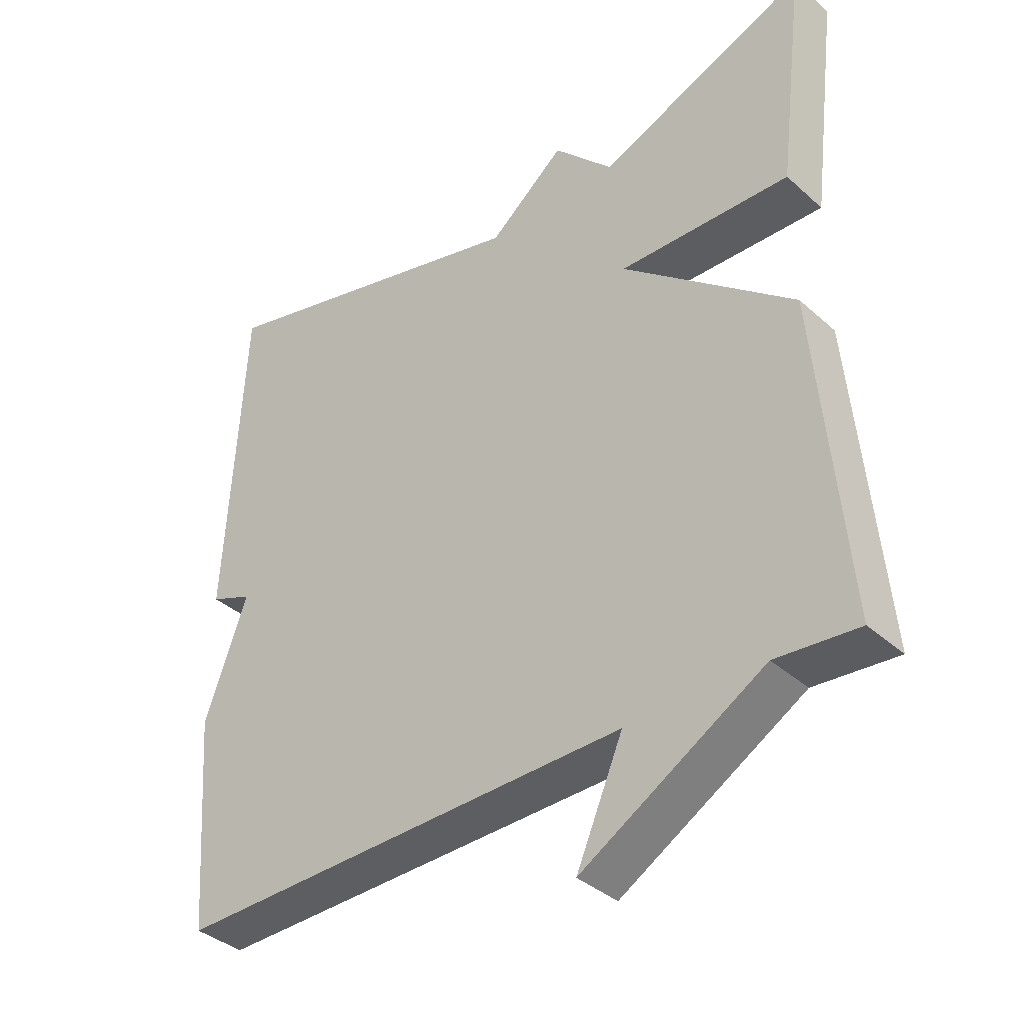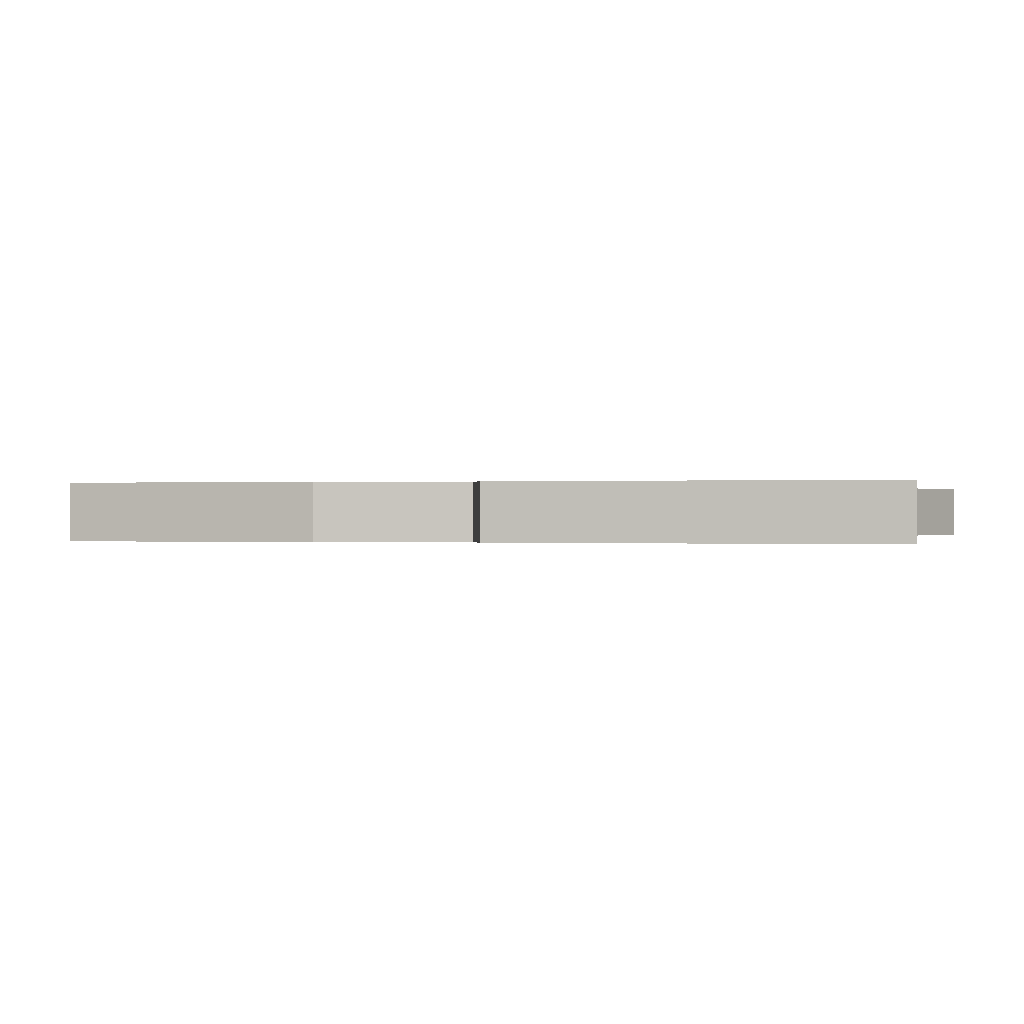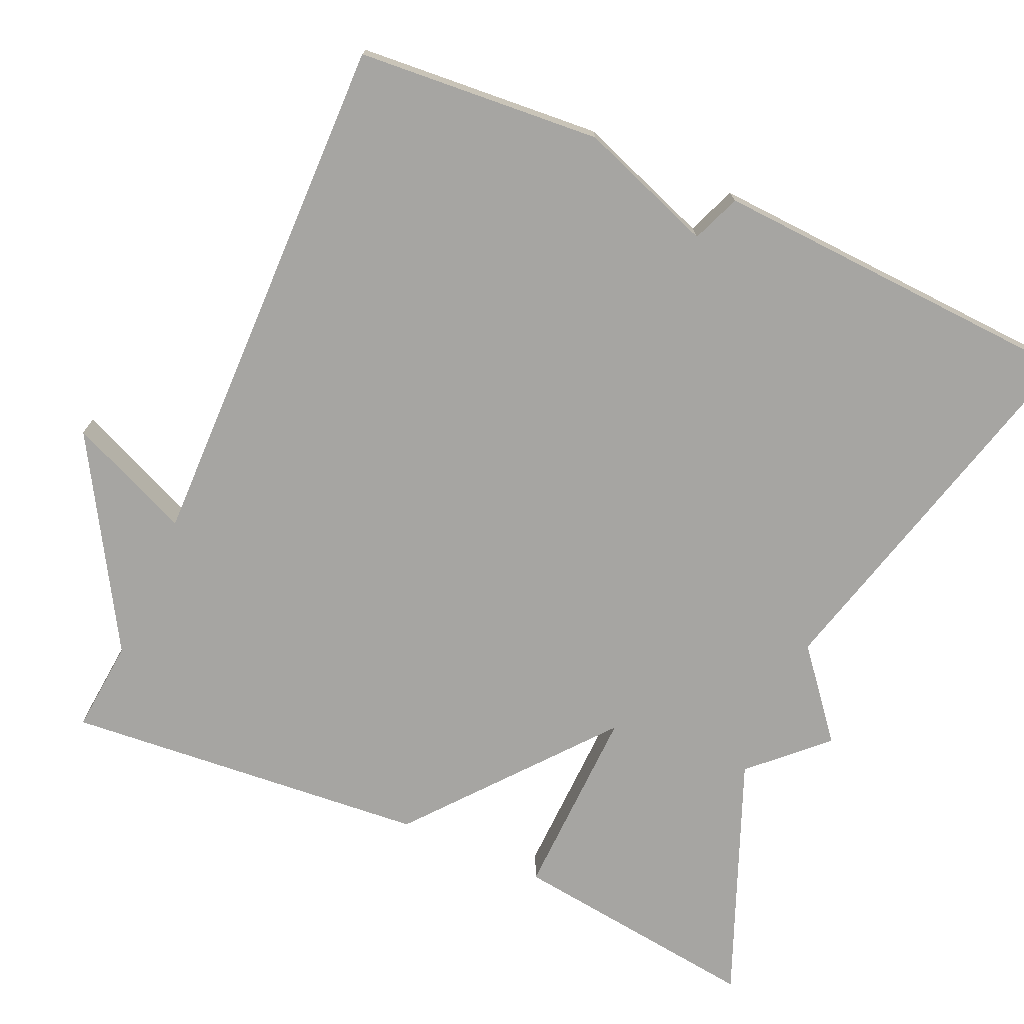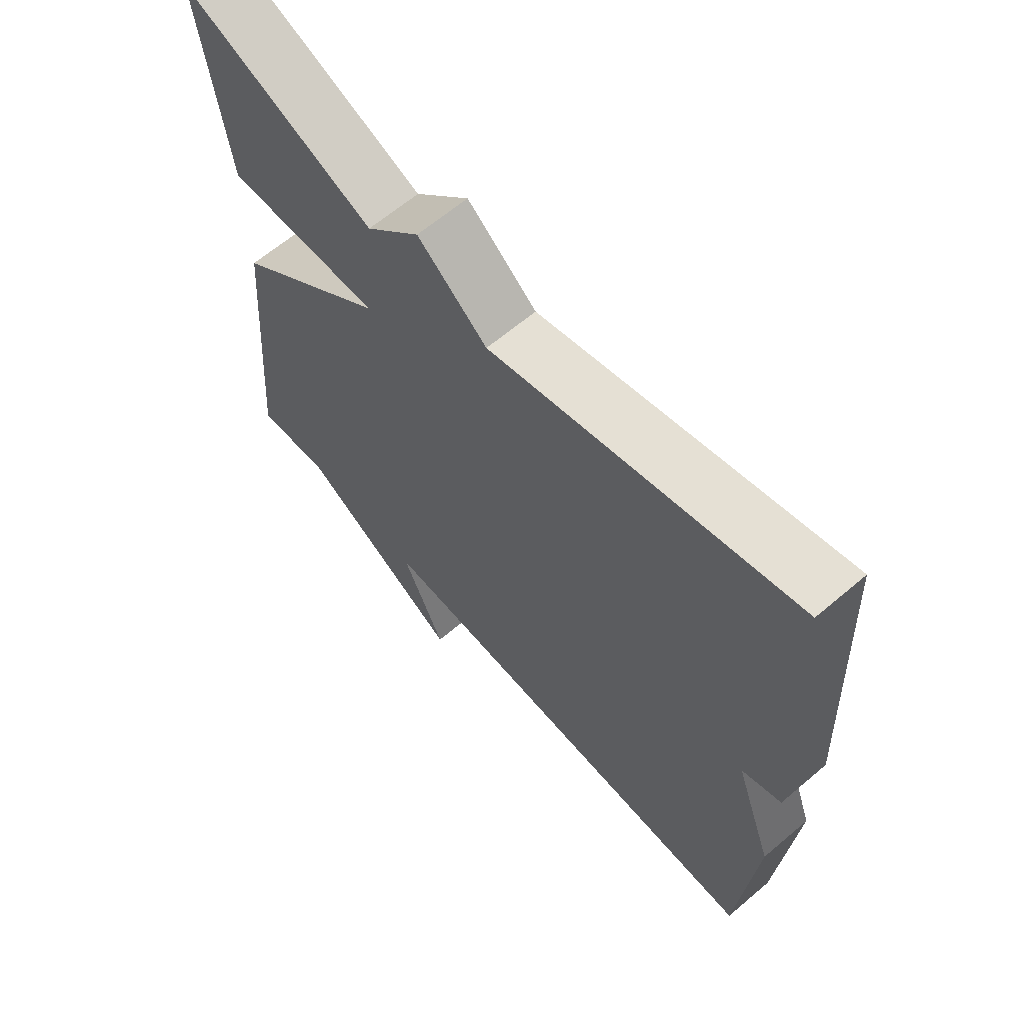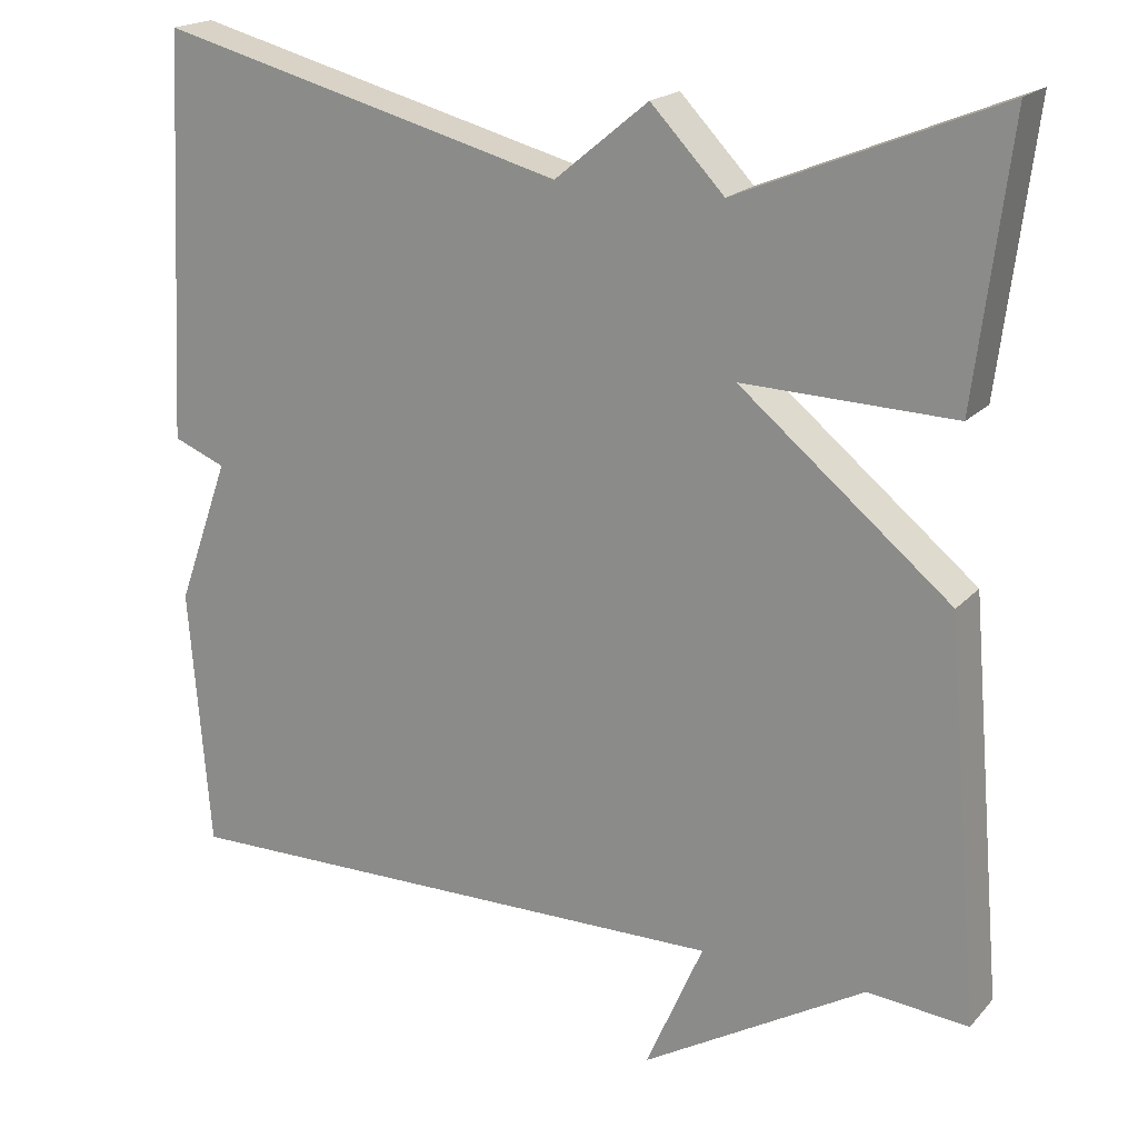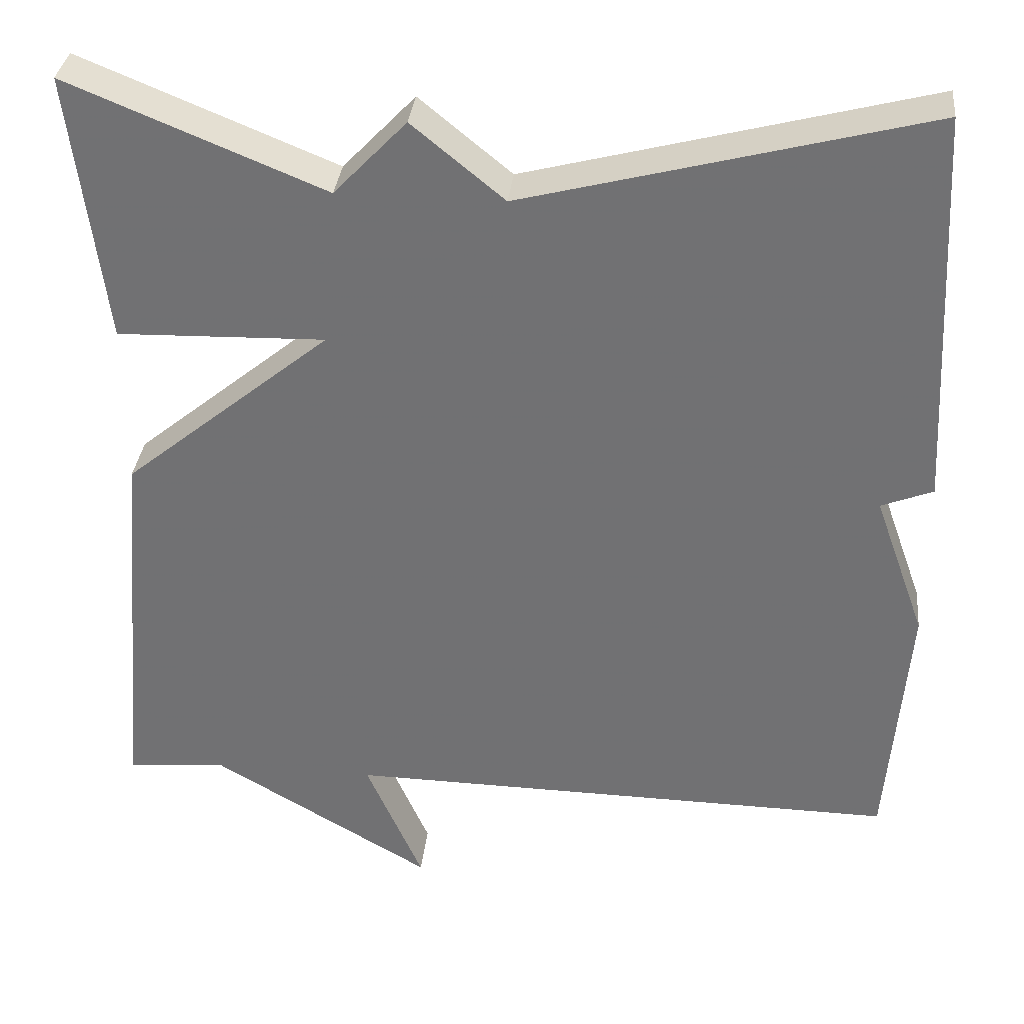
<metadata>
{"format":"obj","ext":"obj","renderer":"f3d","projection":"perspective","resolution":1024,"background":"white","views":[{"elev":-37.5,"azim":41.5,"up":"+Z"},{"elev":0.0,"azim":-76.2,"up":"+Y"},{"elev":-73.6,"azim":-114.0,"up":"+Y"},{"elev":64.0,"azim":-130.6,"up":"+Z"},{"elev":19.3,"azim":28.8,"up":"+Z"},{"elev":33.9,"azim":-174.0,"up":"+Z"}]}
</metadata>
<code>
v -0.5 0.07 -0.5
v -0.525 0.07 -0.185
v -0.462 0.07 -0.01
v -0.525 0.07 0.015
v -0.5 0.07 0.5
v -0.011 0.07 0.373
v 0.101 0.07 0.465
v 0.189 0.07 0.373
v 0.5 0.07 0.5
v 0.459 0.07 0.173
v 0.206 0.07 0.18
v 0.459 0.07 -0.027
v 0.5 0.07 -0.5
v 0.379 0.07 -0.489
v 0.11 0.07 -0.648
v 0.179 0.07 -0.489
v -0.5 0 -0.5
v -0.525 0 -0.185
v -0.462 0 -0.01
v -0.525 0 0.015
v -0.5 0 0.5
v -0.011 0 0.373
v 0.101 0 0.465
v 0.189 0 0.373
v 0.5 0 0.5
v 0.459 0 0.173
v 0.206 0 0.18
v 0.459 0 -0.027
v 0.5 0 -0.5
v 0.379 0 -0.489
v 0.11 0 -0.648
v 0.179 0 -0.489
f 14 15 16
f 11 12 13 14
f 11 14 16
f 8 9 10 11
f 1 2 3
f 16 1 3
f 11 16 3
f 8 11 3
f 7 8 3
f 6 7 3
f 3 4 5 6
f 32 31 30
f 30 29 28 27
f 32 30 27
f 27 26 25 24
f 19 18 17
f 19 17 32
f 19 32 27
f 19 27 24
f 19 24 23
f 19 23 22
f 22 21 20 19
f 1 17 18 2
f 2 18 19 3
f 3 19 20 4
f 4 20 21 5
f 5 21 22 6
f 6 22 23 7
f 7 23 24 8
f 8 24 25 9
f 9 25 26 10
f 10 26 27 11
f 11 27 28 12
f 12 28 29 13
f 13 29 30 14
f 14 30 31 15
f 15 31 32 16
f 16 32 17 1

</code>
